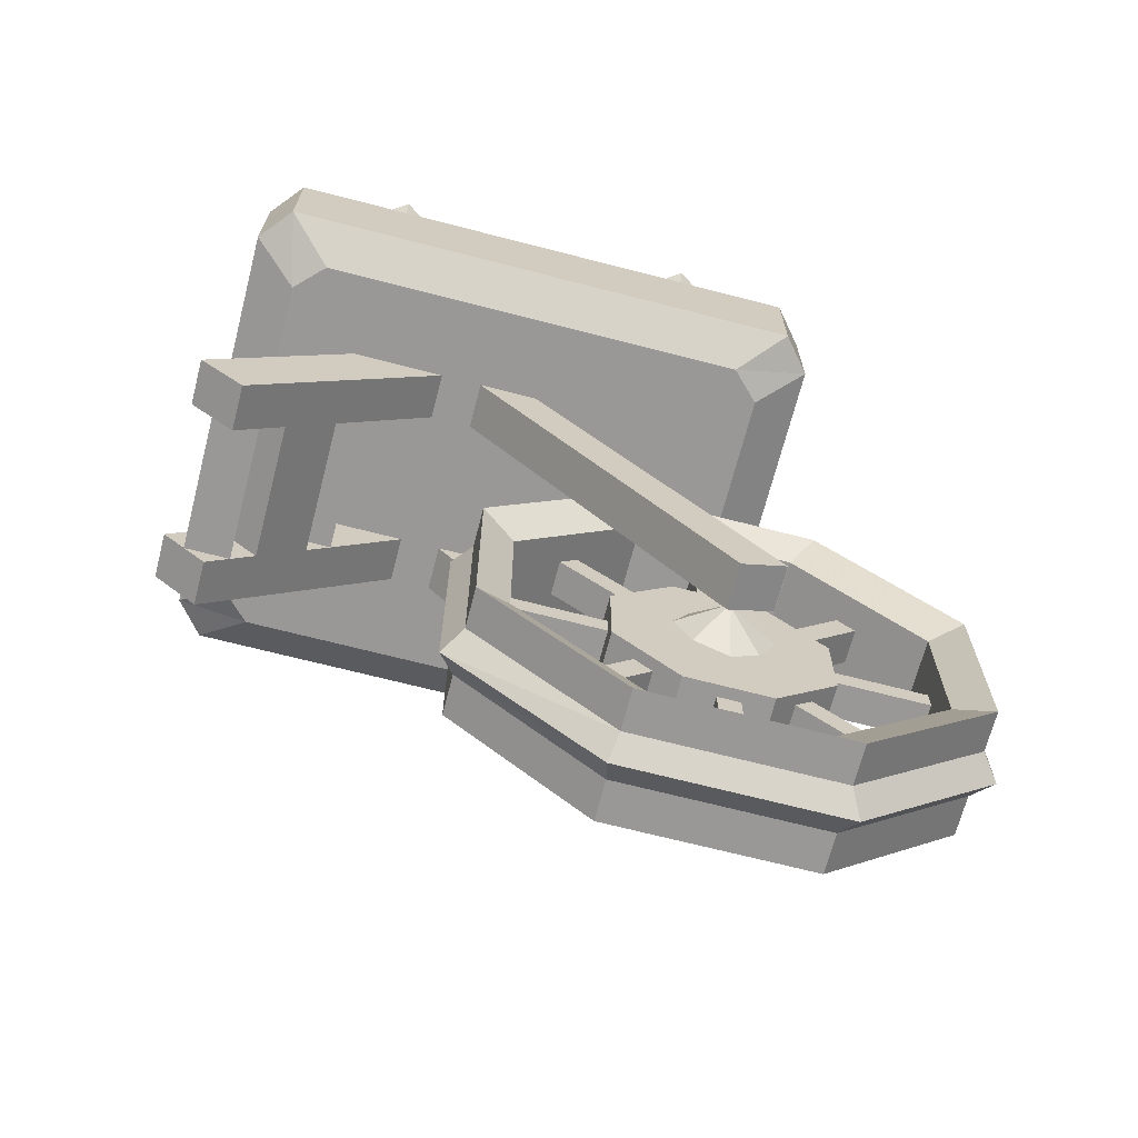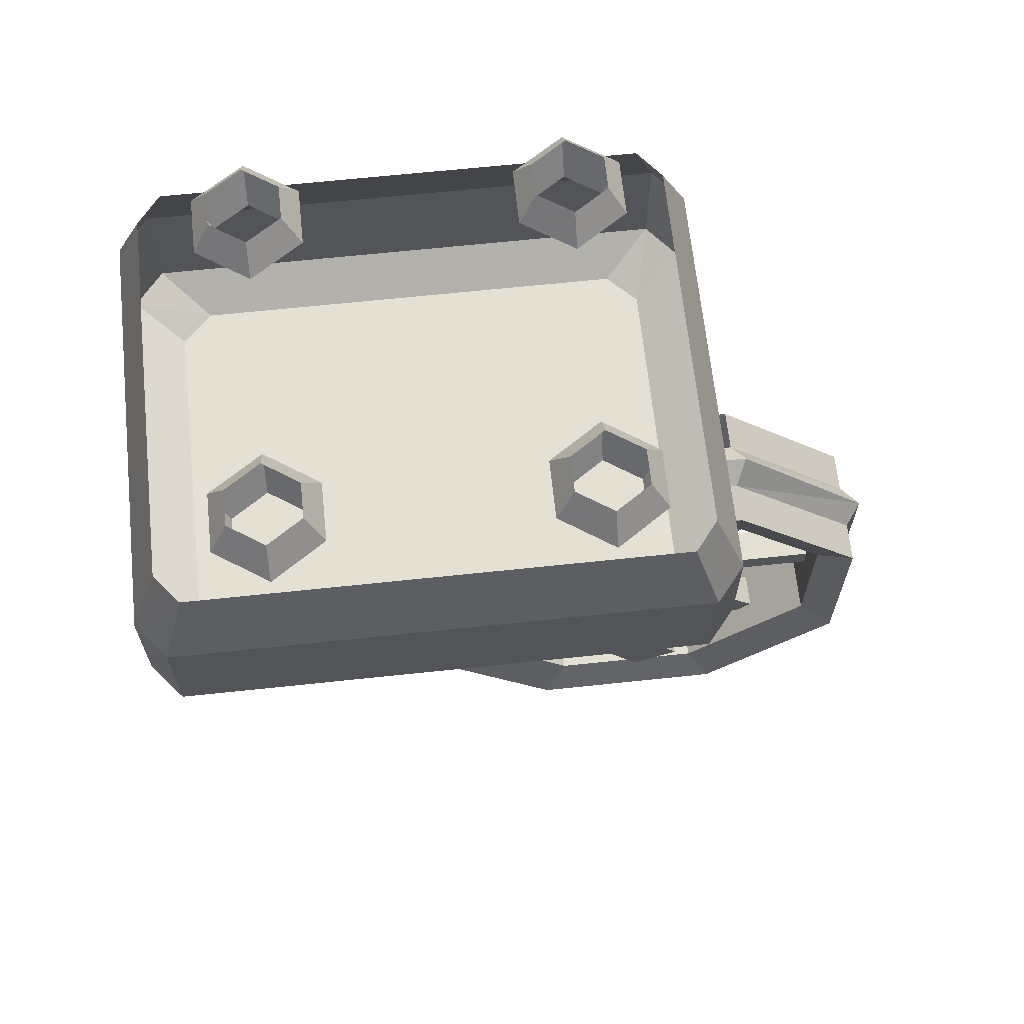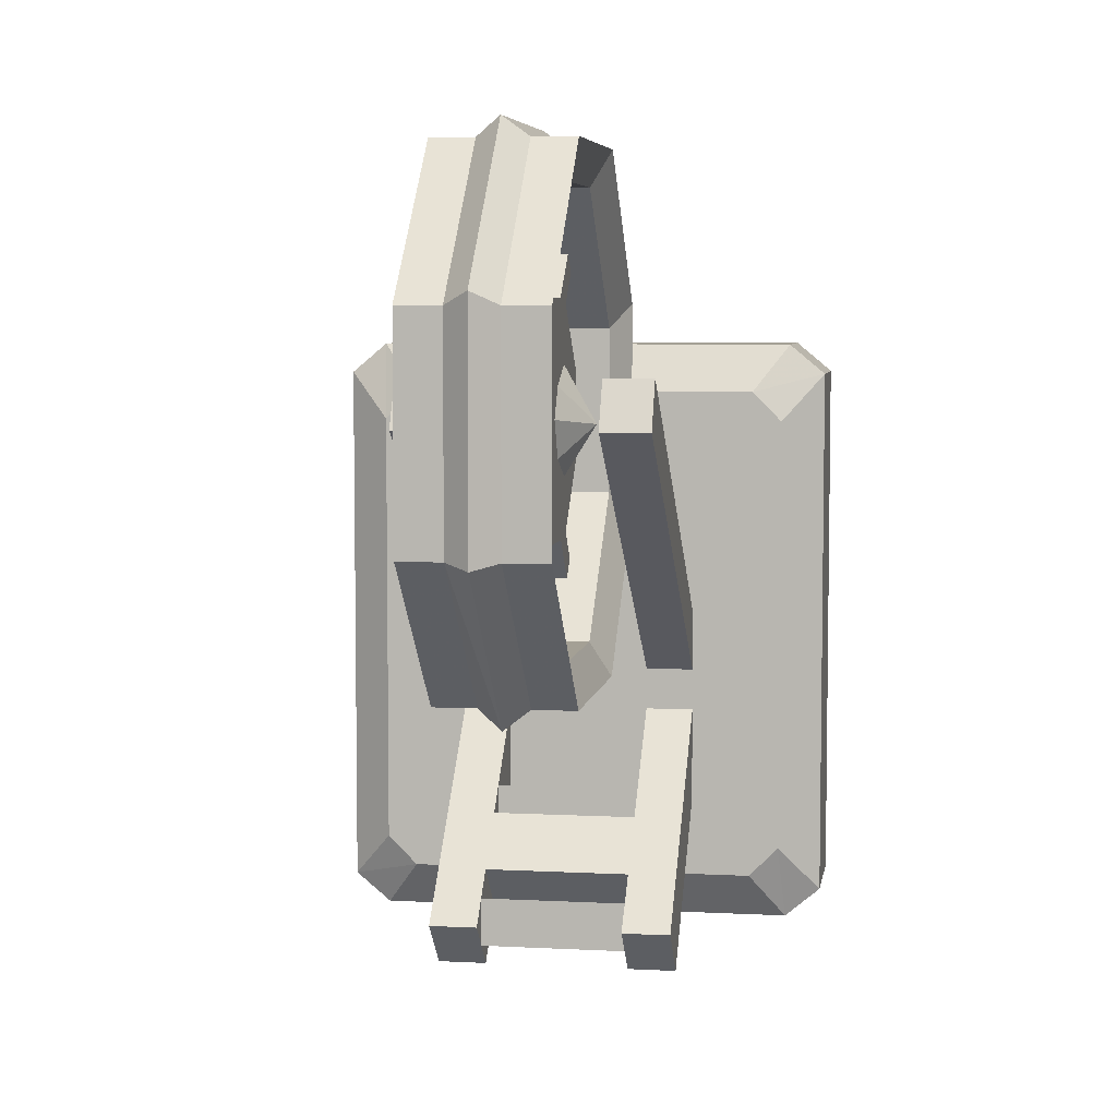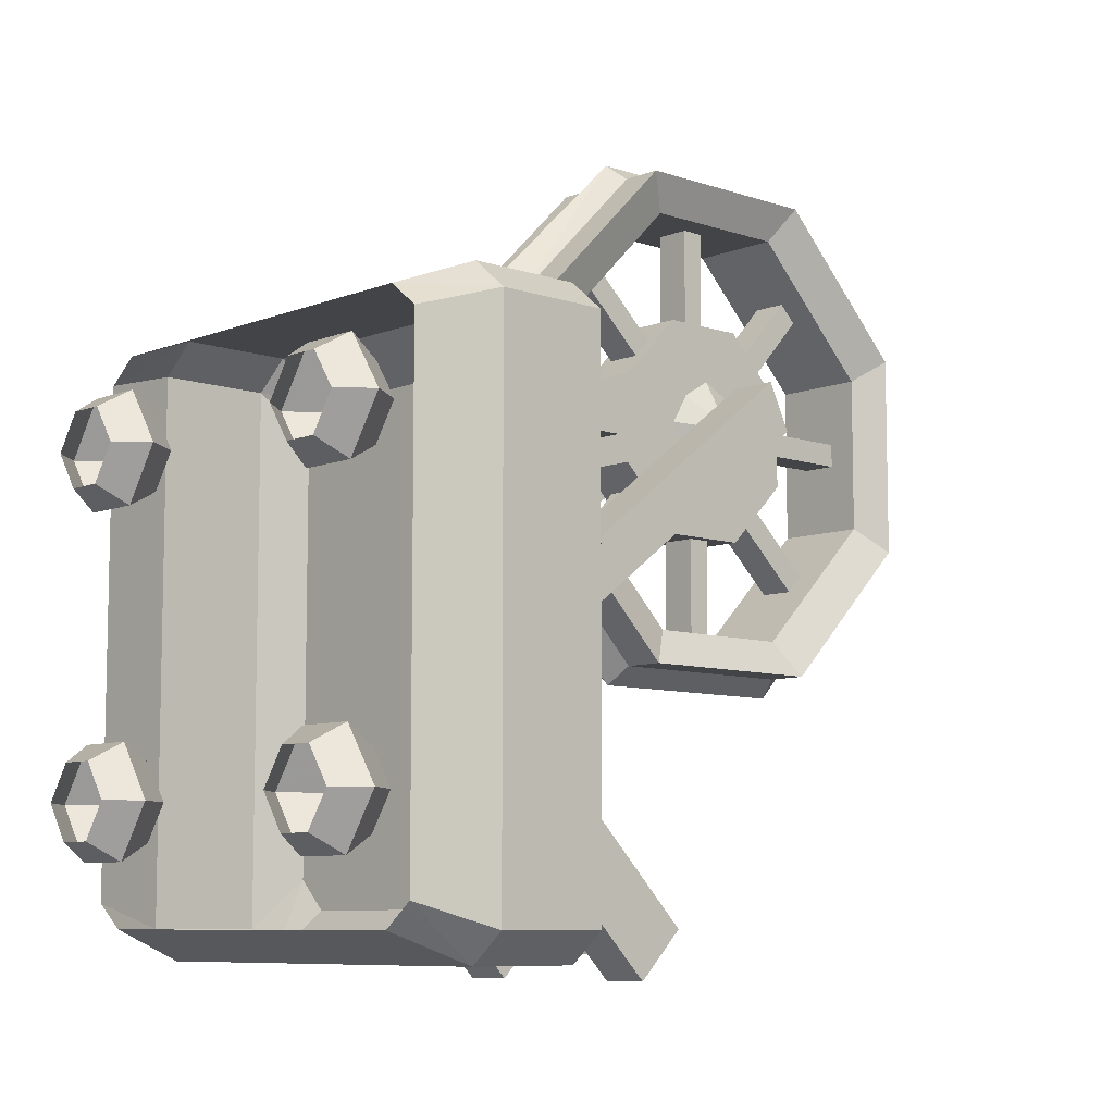
<metadata>
{"format":"obj","ext":"obj","renderer":"f3d","projection":"perspective","resolution":1024,"background":"white","views":[{"elev":-68.6,"azim":-104.5,"up":"+Y"},{"elev":65.9,"azim":-96.1,"up":"+Y"},{"elev":5.8,"azim":9.1,"up":"+Z"},{"elev":-8.1,"azim":-133.0,"up":"+Z"}]}
</metadata>
<code>
v 0.09375 -0.5078 -0.4609
v 0.09375 -0.5703 -0.3984
v -0.09375 -0.5703 -0.3984
v -0.09375 -0.5078 -0.4609
v 0.09375 -0.4453 -0.3984
v 0.09375 -0.5078 -0.3359
v -0.09375 -0.5078 -0.3359
v -0.09375 -0.4453 -0.3984
v 0.09375 -0.4766 -0.3047
v -0.09375 -0.4766 -0.3047
v -0.09375 -0.4766 -0.3672
v 0.09375 -0.4766 -0.3672
v 0.09375 -0.6016 -0.4922
v 0.09375 -0.6016 -0.4297
v -0.09375 -0.6016 -0.4297
v -0.09375 -0.6016 -0.4922
v -0.09375 -0.5703 -0.5234
v -0.09375 -0.6328 -0.4609
v -0.1562 -0.6328 -0.4609
v -0.1562 -0.5703 -0.5234
v -0.09375 -0.3828 -0.3359
v -0.09375 -0.3828 -0.2109
v -0.1562 -0.3828 -0.2109
v -0.1562 -0.3828 -0.3359
v 0.1562 -0.5703 -0.5234
v 0.1562 -0.6328 -0.4609
v 0.09375 -0.6328 -0.4609
v 0.09375 -0.5703 -0.5234
v 0.1562 -0.3828 -0.3359
v 0.1562 -0.3828 -0.2109
v 0.09375 -0.3828 -0.2109
v 0.09375 -0.3828 -0.3359
v -0.02344 -0.6641 0.1797
v -0.02344 -0.6641 0.2109
v -0.02344 -0.5312 0.2109
v -0.02344 -0.5312 0.1797
v 0.02344 -0.6641 0.1797
v 0.02344 -0.5312 0.1797
v 0.02344 -0.6641 0.2109
v 0.02344 -0.5312 0.2109
v -0.08594 -0.4844 0.0625
v -0.0625 -0.5312 0.09375
v -0.0625 -0.5312 0.3047
v -0.08594 -0.4844 0.3359
v -0.08594 -0.6719 0.5234
v -0.03125 -0.6719 0.5234
v -0.03125 -0.4844 0.3359
v 0 -0.6641 0.5469
v 0 -0.4609 0.3516
v 0.03125 -0.4844 0.3359
v 0.03125 -0.6719 0.5234
v 0.08594 -0.6719 0.5234
v 0.08594 -0.4844 0.3359
v 0.0625 -0.5312 0.3047
v 0.0625 -0.5312 0.09375
v 0.08594 -0.4844 0.0625
v 0.08594 -0.6719 -0.125
v 0.03125 -0.6719 -0.125
v 0.03125 -0.4844 0.0625
v 0 -0.6641 -0.1484
v 0 -0.4609 0.05469
v -0.03125 -0.4844 0.0625
v -0.03125 -0.6719 -0.125
v -0.08594 -0.6719 -0.125
v -0.0625 -0.7031 -0.07812
v 0.0625 -0.7031 -0.07812
v -0.0625 -0.7031 0.4766
v -0.0625 -0.9141 0.4766
v -0.08594 -0.9453 0.5234
v -0.03125 -0.9453 0.5234
v 0 -0.9609 0.5469
v 0.03125 -0.9453 0.5234
v -0.08594 -0.9453 -0.125
v -0.0625 -0.9141 -0.07812
v 0.0625 -0.9141 -0.07812
v -0.0625 -1.086 0.09375
v -0.08594 -1.133 0.0625
v -0.08594 -1.133 0.3359
v -0.0625 -1.086 0.3047
v 0.0625 -1.086 0.3047
v 0.0625 -1.086 0.09375
v -0.03125 -0.9453 -0.125
v -0.03125 -1.133 0.0625
v -0.03125 -1.133 0.3359
v 0.0625 -0.9141 0.4766
v 0.08594 -1.133 0.3359
v 0.08594 -1.133 0.0625
v 0.08594 -0.9453 -0.125
v 0 -1.156 0.3516
v 0.03125 -1.133 0.3359
v 0.08594 -0.9453 0.5234
v 0.0625 -0.7031 0.4766
v 0.03125 -0.9453 -0.125
v 0 -0.9609 -0.1484
v 0.03125 -1.133 0.0625
v 0 -1.156 0.05469
v -0.02344 -0.7188 0.08594
v -0.02344 -0.6953 0.1094
v -0.02344 -0.6094 0.01562
v -0.02344 -0.6328 -0.007812
v 0.02344 -0.7188 0.08594
v 0.03906 -0.75 0.05469
v -0.03906 -0.75 0.05469
v -0.03906 -0.6641 0.1406
v 0.02344 -0.6953 0.1094
v 0.02344 -0.6094 0.01562
v 0.02344 -0.6328 -0.007812
v 0.03906 -0.6641 0.1406
v 0.03906 -0.8672 0.05469
v 0.02344 -0.8281 0.05469
v 0.02344 -0.7969 0.05469
v -0.02344 -0.7969 0.05469
v -0.03906 -0.8672 0.05469
v -0.03906 -0.9531 0.1406
v -0.03906 -0.6641 0.2578
v -0.03906 -0.9531 0.2578
v -0.03906 -0.75 0.3438
v 0.03906 -0.75 0.3438
v 0.03906 -0.6641 0.2578
v 0.03906 -0.8672 0.3438
v 0.03906 -0.9531 0.2578
v 0.03906 -0.9531 0.1406
v 0.02344 -0.9219 0.1094
v 0.02344 -0.8984 0.08594
v -0.02344 -0.8281 0.05469
v -0.02344 -0.8281 -0.07812
v 0.02344 -0.8281 -0.07812
v 0.02344 -0.7969 -0.07812
v -0.02344 -0.7969 -0.07812
v -0.02344 -0.7891 0.3438
v -0.02344 -0.8203 0.3438
v -0.02344 -0.8203 0.4766
v -0.02344 -0.7891 0.4766
v 0.02344 -0.7891 0.3438
v -0.03906 -0.8672 0.3438
v 0.02344 -0.8203 0.3438
v 0.02344 -0.8203 0.4766
v 0.02344 -0.7891 0.4766
v -0.02344 -0.6953 0.2891
v -0.02344 -0.7188 0.3125
v -0.02344 -0.625 0.3984
v -0.02344 -0.6016 0.375
v 0.02344 -0.6953 0.2891
v 0.02344 -0.7188 0.3125
v 0.02344 -0.625 0.3984
v 0.02344 -0.6016 0.375
v -0.02344 -0.9219 0.1094
v -0.02344 -0.8984 0.08594
v -0.02344 -0.9922 0
v -0.02344 -1.016 0.02344
v 0.02344 -0.9922 0
v 0.02344 -1.016 0.02344
v -0.02344 -0.9531 0.2188
v -0.02344 -0.9531 0.1875
v -0.02344 -1.086 0.1875
v -0.02344 -1.086 0.2188
v 0.02344 -0.9531 0.2188
v 0.02344 -0.9531 0.1875
v 0.02344 -1.086 0.1875
v 0.02344 -1.086 0.2188
v -0.02344 -0.8984 0.3125
v -0.02344 -0.9219 0.2891
v -0.02344 -1.008 0.3828
v -0.02344 -0.9844 0.4062
v 0.02344 -0.8984 0.3125
v 0.02344 -0.9219 0.2891
v 0.02344 -1.008 0.3828
v 0.02344 -0.9844 0.4062
v 0.3281 -0.3438 -0.4609
v 0.2812 -0.3438 -0.5
v 0.2812 -0.2109 -0.5
v 0.3281 -0.2109 -0.4609
v 0.3281 -0.3438 0.2422
v 0.2734 -0.3828 0.1797
v 0.2734 -0.3828 -0.3984
v 0.2344 -0.3828 -0.4375
v -0.2734 -0.3438 -0.5
v -0.2734 -0.2109 -0.5
v -0.2734 -0.1953 -0.5
v 0.2812 -0.1953 -0.5
v 0.3281 -0.1953 -0.4609
v 0.3281 -0.2109 0.2422
v 0.2812 -0.3438 0.2812
v 0.2344 -0.3828 0.2188
v -0.2266 -0.3828 -0.4375
v -0.3203 -0.3438 -0.4609
v -0.3203 -0.2109 -0.4609
v -0.3203 -0.1953 -0.4609
v -0.2891 -0.09375 -0.4297
v -0.25 -0.09375 -0.4609
v 0.2578 -0.09375 -0.4609
v 0.2969 -0.09375 -0.4297
v 0.3281 -0.1953 0.2422
v 0.2812 -0.2109 0.2812
v -0.2734 -0.3438 0.2812
v -0.2266 -0.3828 0.2188
v -0.2656 -0.3828 0.1797
v -0.2656 -0.3828 -0.3984
v -0.3203 -0.3438 0.2422
v -0.3203 -0.2109 0.2422
v -0.3203 -0.1953 0.2422
v -0.2891 -0.09375 0.2109
v -0.2734 -0.2109 0.2812
v -0.2734 -0.1953 0.2812
v -0.25 -0.09375 0.2422
v 0.2812 -0.1953 0.2812
v 0.2578 -0.09375 0.2422
v 0.2969 -0.09375 0.2109
v 0.1562 -0.3828 -0.1562
v 0.1562 -0.8438 0.1875
v 0.09375 -0.8438 0.1875
v 0.09375 -0.3828 -0.1562
v 0.09375 -0.3828 -0.07812
v 0.09375 -0.8125 0.25
v 0.1562 -0.8125 0.25
v 0.1562 -0.3828 -0.07812
v -0.09375 -0.3828 -0.1562
v -0.09375 -0.8438 0.1875
v -0.1562 -0.8438 0.1875
v -0.1562 -0.3828 -0.1562
v -0.1562 -0.3828 -0.07812
v -0.1562 -0.8125 0.25
v -0.09375 -0.8125 0.25
v -0.09375 -0.3828 -0.07812
v -0.04688 -0.8047 0.1328
v -0.04688 -0.8516 0.1562
v -0.08594 -0.8047 0.1953
v -0.04688 -0.7656 0.1562
v -0.04688 -0.7422 0.2031
v -0.04688 -0.7656 0.2422
v -0.04688 -0.8047 0.2656
v -0.04688 -0.8516 0.2422
v -0.04688 -0.875 0.2031
v 0.08594 -0.8047 0.1953
v 0.04688 -0.8516 0.1562
v 0.04688 -0.8047 0.1328
v 0.04688 -0.7656 0.1562
v 0.04688 -0.7422 0.2031
v 0.04688 -0.7656 0.2422
v 0.04688 -0.8047 0.2656
v 0.04688 -0.8516 0.2422
v 0.04688 -0.875 0.2031
v -0.1875 0 -0.2656
v -0.2344 0 -0.2656
v -0.25 -0.03906 -0.2422
v -0.1719 -0.03906 -0.2422
v -0.1562 0 -0.3125
v -0.125 -0.03906 -0.3125
v -0.1875 0 -0.3594
v -0.1719 -0.03906 -0.3828
v -0.2344 0 -0.3594
v -0.25 -0.03906 -0.3828
v -0.2656 0 -0.3125
v -0.2969 -0.03906 -0.3125
v -0.2656 -0.08594 -0.3125
v -0.2344 -0.08594 -0.2656
v -0.1875 -0.08594 -0.2656
v -0.1562 -0.08594 -0.3125
v -0.1875 -0.08594 -0.3594
v -0.2344 -0.08594 -0.3594
v -0.1875 0 0.1562
v -0.2344 0 0.1562
v -0.25 -0.03906 0.1797
v -0.1719 -0.03906 0.1797
v -0.1562 0 0.1094
v -0.125 -0.03906 0.1094
v -0.1875 0 0.0625
v -0.1719 -0.03906 0.03906
v -0.2344 0 0.0625
v -0.25 -0.03906 0.03906
v -0.2656 0 0.1094
v -0.2969 -0.03906 0.1094
v -0.2656 -0.08594 0.1094
v -0.2344 -0.08594 0.1562
v -0.1875 -0.08594 0.1562
v -0.1562 -0.08594 0.1094
v -0.1875 -0.08594 0.0625
v -0.2344 -0.08594 0.0625
v 0.2344 0 -0.2656
v 0.1875 0 -0.2656
v 0.1719 -0.03906 -0.2422
v 0.25 -0.03906 -0.2422
v 0.2656 0 -0.3125
v 0.2969 -0.03906 -0.3125
v 0.2344 0 -0.3594
v 0.25 -0.03906 -0.3828
v 0.1875 0 -0.3594
v 0.1719 -0.03906 -0.3828
v 0.1562 0 -0.3125
v 0.125 -0.03906 -0.3125
v 0.1562 -0.08594 -0.3125
v 0.1875 -0.08594 -0.2656
v 0.2344 -0.08594 -0.2656
v 0.2656 -0.08594 -0.3125
v 0.2344 -0.08594 -0.3594
v 0.1875 -0.08594 -0.3594
v 0.2344 0 0.1562
v 0.1875 0 0.1562
v 0.1719 -0.03906 0.1797
v 0.25 -0.03906 0.1797
v 0.2656 0 0.1094
v 0.2969 -0.03906 0.1094
v 0.2344 0 0.0625
v 0.25 -0.03906 0.03906
v 0.1875 0 0.0625
v 0.1719 -0.03906 0.03906
v 0.1562 0 0.1094
v 0.125 -0.03906 0.1094
v 0.1562 -0.08594 0.1094
v 0.1875 -0.08594 0.1562
v 0.2344 -0.08594 0.1562
v 0.2656 -0.08594 0.1094
v 0.2344 -0.08594 0.0625
v 0.1875 -0.08594 0.0625
f 1 2 3
f 1 3 4
f 1 4 5
f 1 5 2
f 2 5 6
f 2 6 7
f 2 7 3
f 3 7 4
f 4 7 8
f 4 8 5
f 5 8 6
f 6 8 7
f 47 46 48
f 47 48 49
f 50 49 51
f 59 58 60
f 59 60 61
f 62 61 63
f 46 70 71
f 46 71 48
f 48 71 72
f 48 72 51
f 48 51 49
f 70 84 89
f 70 89 71
f 71 89 90
f 71 90 72
f 58 93 94
f 58 94 60
f 60 94 82
f 60 82 63
f 60 63 61
f 84 83 96
f 84 96 89
f 89 96 95
f 89 95 90
f 83 82 94
f 83 94 96
f 96 94 93
f 96 93 95
f 61 49 50
f 61 50 59
f 49 61 62
f 49 62 47
f 9 10 11
f 9 11 12
f 13 14 15
f 13 15 16
f 17 18 19
f 17 19 20
f 17 20 21
f 17 21 18
f 18 21 22
f 18 22 23
f 18 23 19
f 19 23 20
f 20 23 24
f 20 24 21
f 21 24 22
f 22 24 23
f 25 26 27
f 25 27 28
f 25 28 29
f 25 29 26
f 26 29 30
f 26 30 31
f 26 31 27
f 27 31 28
f 28 31 32
f 28 32 29
f 29 32 30
f 30 32 31
f 42 65 66
f 42 66 55
f 42 55 43
f 43 55 54
f 43 54 67
f 65 74 75
f 65 75 66
f 76 81 74
f 79 68 85
f 79 85 80
f 81 75 74
f 54 92 67
f 67 92 68
f 68 92 85
f 102 108 109
f 103 113 114
f 103 114 104
f 104 114 115
f 115 114 116
f 115 116 117
f 119 118 120
f 119 120 121
f 119 121 108
f 108 121 122
f 108 122 109
f 116 135 117
f 169 172 173
f 169 173 174
f 169 174 175
f 170 176 177
f 170 177 178
f 170 178 171
f 172 182 173
f 176 185 177
f 179 190 180
f 180 190 191
f 181 192 193
f 183 194 195
f 183 195 196
f 183 196 184
f 186 198 199
f 186 199 200
f 186 200 187
f 188 201 202
f 188 202 189
f 195 194 203
f 204 206 207
f 204 207 205
f 193 192 208
f 199 198 197
f 209 210 211
f 209 211 212
f 212 211 213
f 213 211 214
f 213 214 215
f 213 215 216
f 216 215 209
f 209 215 210
f 210 215 214
f 210 214 211
f 217 218 219
f 217 219 220
f 220 219 221
f 221 219 222
f 221 222 223
f 221 223 224
f 224 223 217
f 217 223 218
f 218 223 222
f 218 222 219
f 33 34 35
f 33 35 36
f 33 36 37
f 37 36 38
f 37 38 39
f 39 38 40
f 39 40 34
f 34 40 35
f 41 42 43
f 41 43 44
f 44 43 45
f 44 45 46
f 44 46 47
f 47 49 50
f 50 51 52
f 50 52 53
f 53 52 54
f 53 54 55
f 53 55 56
f 56 55 57
f 56 57 58
f 56 58 59
f 59 61 62
f 62 63 64
f 62 64 41
f 41 64 42
f 42 64 65
f 43 67 45
f 45 67 68
f 45 68 69
f 45 69 70
f 45 70 46
f 64 73 74
f 64 74 65
f 66 75 57
f 66 57 55
f 76 77 78
f 76 78 79
f 76 79 80
f 76 80 81
f 76 74 77
f 77 74 73
f 77 73 82
f 77 82 83
f 77 83 78
f 78 83 84
f 78 84 69
f 78 69 79
f 79 69 68
f 80 85 86
f 80 86 87
f 80 87 81
f 81 87 88
f 81 88 75
f 63 82 73
f 63 73 64
f 84 70 69
f 72 90 86
f 72 86 91
f 72 91 51
f 51 91 52
f 52 91 85
f 52 85 92
f 52 92 54
f 85 91 86
f 75 88 57
f 57 88 93
f 57 93 58
f 90 95 87
f 90 87 86
f 95 93 88
f 95 88 87
f 97 98 99
f 97 99 100
f 97 100 101
f 97 101 102
f 97 102 103
f 97 103 98
f 98 103 104
f 98 104 105
f 98 105 106
f 98 106 99
f 101 100 107
f 101 107 105
f 101 105 108
f 101 108 102
f 102 109 110
f 102 110 111
f 102 111 103
f 103 111 112
f 103 112 113
f 115 117 118
f 115 118 119
f 109 122 123
f 109 123 124
f 109 124 113
f 109 113 125
f 109 125 110
f 110 125 126
f 110 126 127
f 110 127 111
f 111 127 128
f 111 128 112
f 112 128 129
f 112 129 125
f 112 125 113
f 105 107 106
f 130 131 132
f 130 132 133
f 130 133 134
f 130 134 118
f 130 118 117
f 130 117 131
f 131 117 135
f 131 135 136
f 131 136 137
f 131 137 132
f 134 133 138
f 134 138 136
f 134 136 120
f 134 120 118
f 136 138 137
f 139 140 141
f 139 141 142
f 139 142 143
f 139 143 119
f 139 119 115
f 139 115 140
f 140 115 117
f 140 117 144
f 140 144 145
f 140 145 141
f 143 142 146
f 143 146 144
f 143 144 118
f 143 118 119
f 144 146 145
f 125 129 126
f 147 148 149
f 147 149 150
f 147 150 123
f 147 123 122
f 147 122 114
f 147 114 148
f 148 114 113
f 148 113 124
f 148 124 151
f 148 151 149
f 123 150 152
f 123 152 124
f 124 152 151
f 153 154 155
f 153 155 156
f 153 156 157
f 153 157 121
f 153 121 116
f 153 116 154
f 154 116 114
f 154 114 158
f 154 158 159
f 154 159 155
f 157 156 160
f 157 160 158
f 157 158 122
f 157 122 121
f 158 160 159
f 161 162 163
f 161 163 164
f 161 164 165
f 161 165 120
f 161 120 135
f 161 135 162
f 162 135 116
f 162 116 166
f 162 166 167
f 162 167 163
f 165 164 168
f 165 168 166
f 165 166 121
f 165 121 120
f 166 168 167
f 158 114 122
f 136 135 120
f 166 116 121
f 144 117 118
f 105 104 108
f 169 170 171
f 169 171 172
f 169 175 170
f 170 175 176
f 171 178 179
f 171 179 180
f 171 180 172
f 172 180 181
f 172 181 182
f 173 182 183
f 173 183 184
f 173 184 174
f 174 184 175
f 175 184 176
f 176 184 185
f 177 185 186
f 177 186 187
f 177 187 178
f 178 187 188
f 178 188 179
f 179 188 189
f 179 189 190
f 180 191 181
f 181 191 192
f 181 193 182
f 182 193 194
f 182 194 183
f 184 196 185
f 185 196 197
f 185 197 198
f 185 198 186
f 187 200 201
f 187 201 188
f 199 195 203
f 199 203 200
f 200 203 204
f 200 204 201
f 201 204 205
f 201 205 202
f 203 194 206
f 203 206 204
f 194 193 206
f 206 193 208
f 206 208 207
f 195 199 197
f 195 197 196
f 243 244 245
f 243 245 246
f 243 246 247
f 247 246 248
f 247 248 249
f 249 248 250
f 249 250 251
f 251 250 252
f 251 252 253
f 253 252 254
f 253 254 244
f 244 254 245
f 245 254 255
f 245 255 256
f 245 256 246
f 246 256 257
f 246 257 248
f 248 257 258
f 248 258 250
f 250 258 259
f 250 259 252
f 252 259 260
f 252 260 254
f 254 260 255
f 261 262 263
f 261 263 264
f 261 264 265
f 265 264 266
f 265 266 267
f 267 266 268
f 267 268 269
f 269 268 270
f 269 270 271
f 271 270 272
f 271 272 262
f 262 272 263
f 263 272 273
f 263 273 274
f 263 274 264
f 264 274 275
f 264 275 266
f 266 275 276
f 266 276 268
f 268 276 277
f 268 277 270
f 270 277 278
f 270 278 272
f 272 278 273
f 279 280 281
f 279 281 282
f 279 282 283
f 283 282 284
f 283 284 285
f 285 284 286
f 285 286 287
f 287 286 288
f 287 288 289
f 289 288 290
f 289 290 280
f 280 290 281
f 281 290 291
f 281 291 292
f 281 292 282
f 282 292 293
f 282 293 284
f 284 293 294
f 284 294 286
f 286 294 295
f 286 295 288
f 288 295 296
f 288 296 290
f 290 296 291
f 297 298 299
f 297 299 300
f 297 300 301
f 301 300 302
f 301 302 303
f 303 302 304
f 303 304 305
f 305 304 306
f 305 306 307
f 307 306 308
f 307 308 298
f 298 308 299
f 299 308 309
f 299 309 310
f 299 310 300
f 300 310 311
f 300 311 302
f 302 311 312
f 302 312 304
f 304 312 313
f 304 313 306
f 306 313 314
f 306 314 308
f 308 314 309
f 225 226 227
f 225 227 228
f 228 227 229
f 229 227 230
f 230 227 231
f 231 227 232
f 232 227 233
f 233 227 226
f 234 235 236
f 234 236 237
f 234 237 238
f 234 238 239
f 234 239 240
f 234 240 241
f 234 241 242
f 234 242 235

</code>
